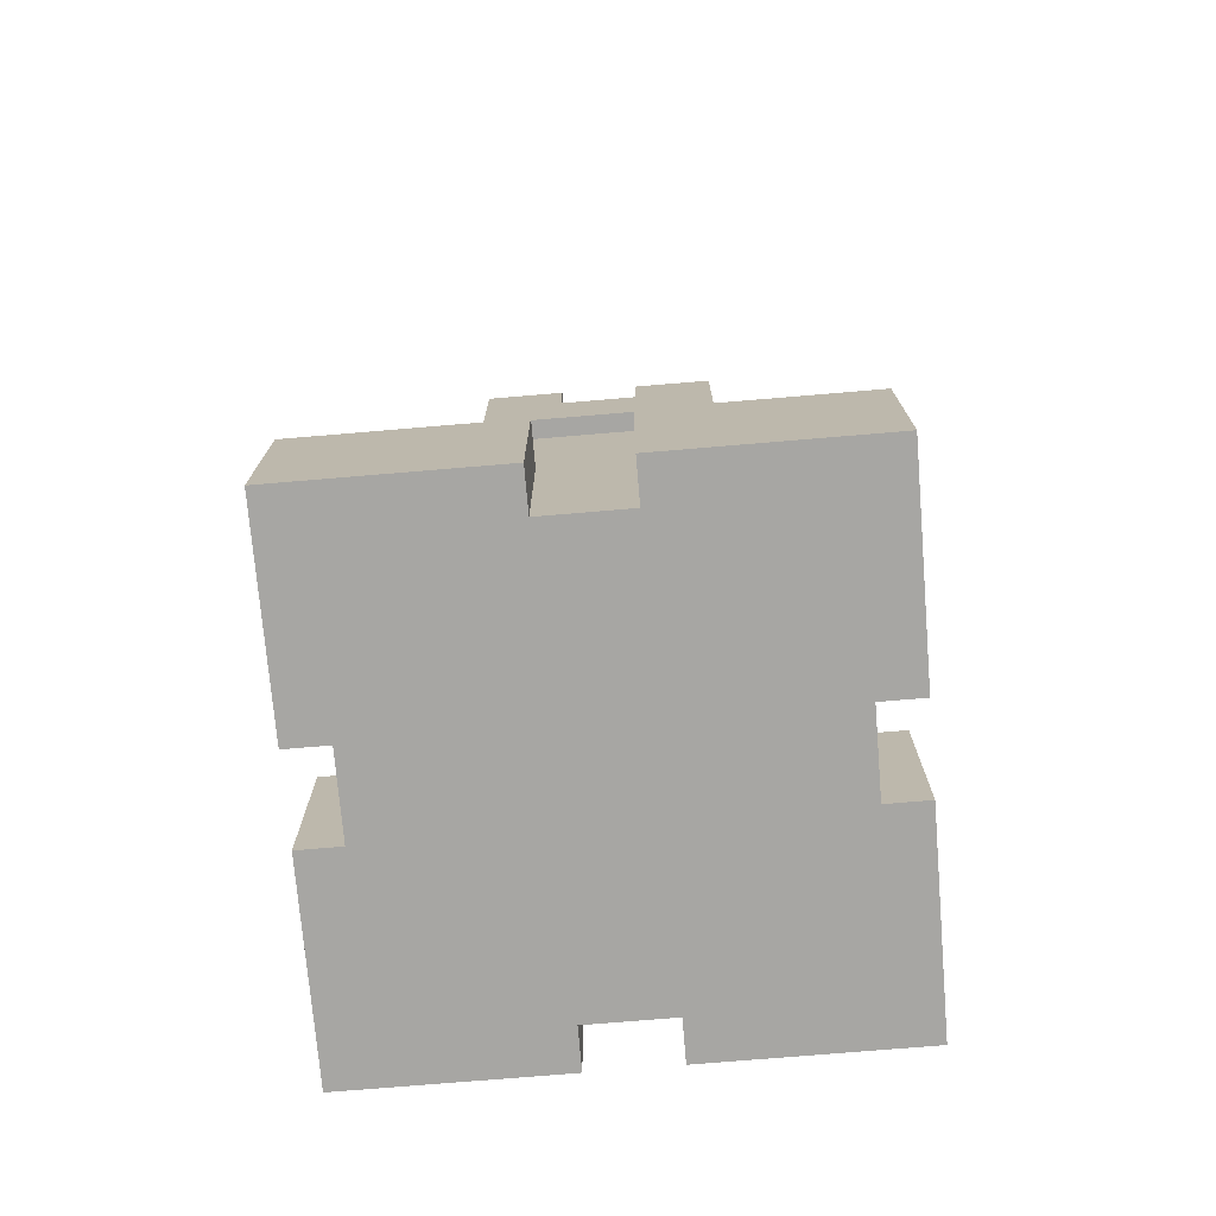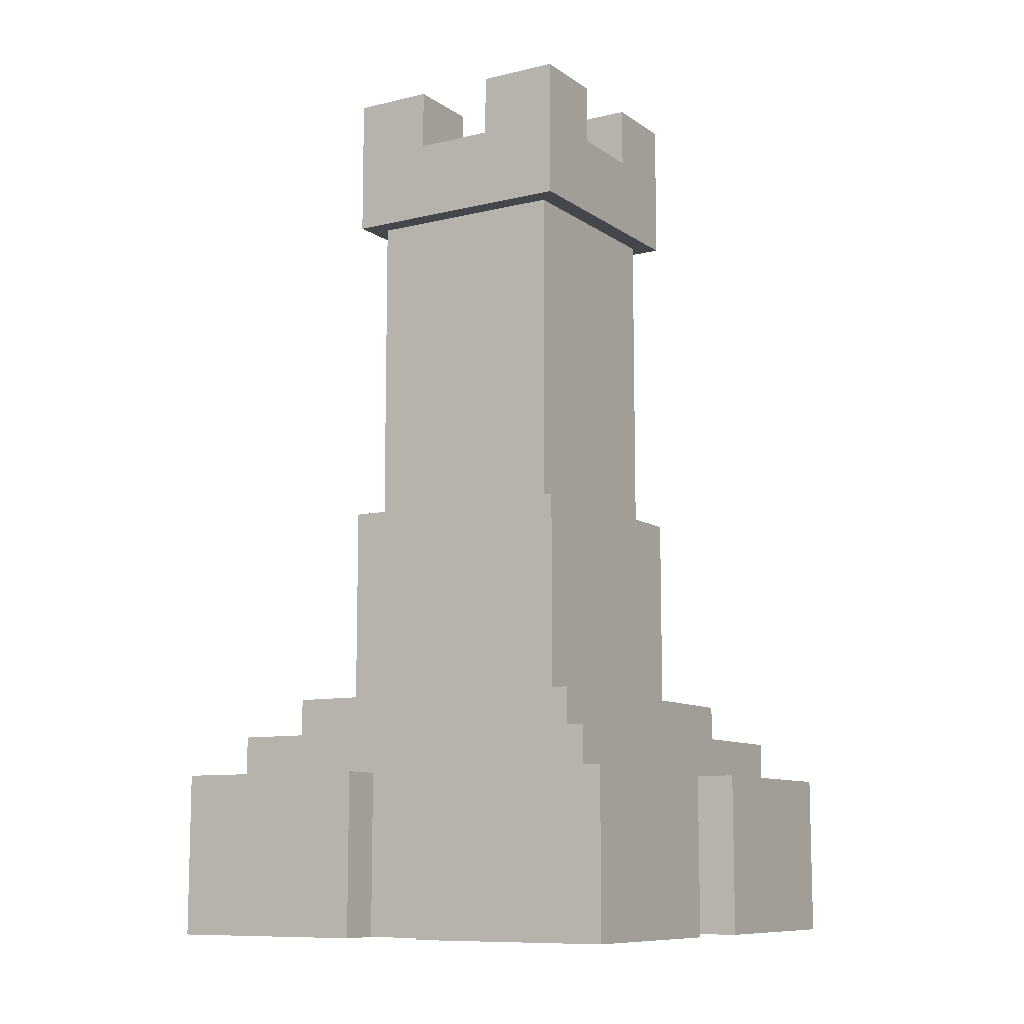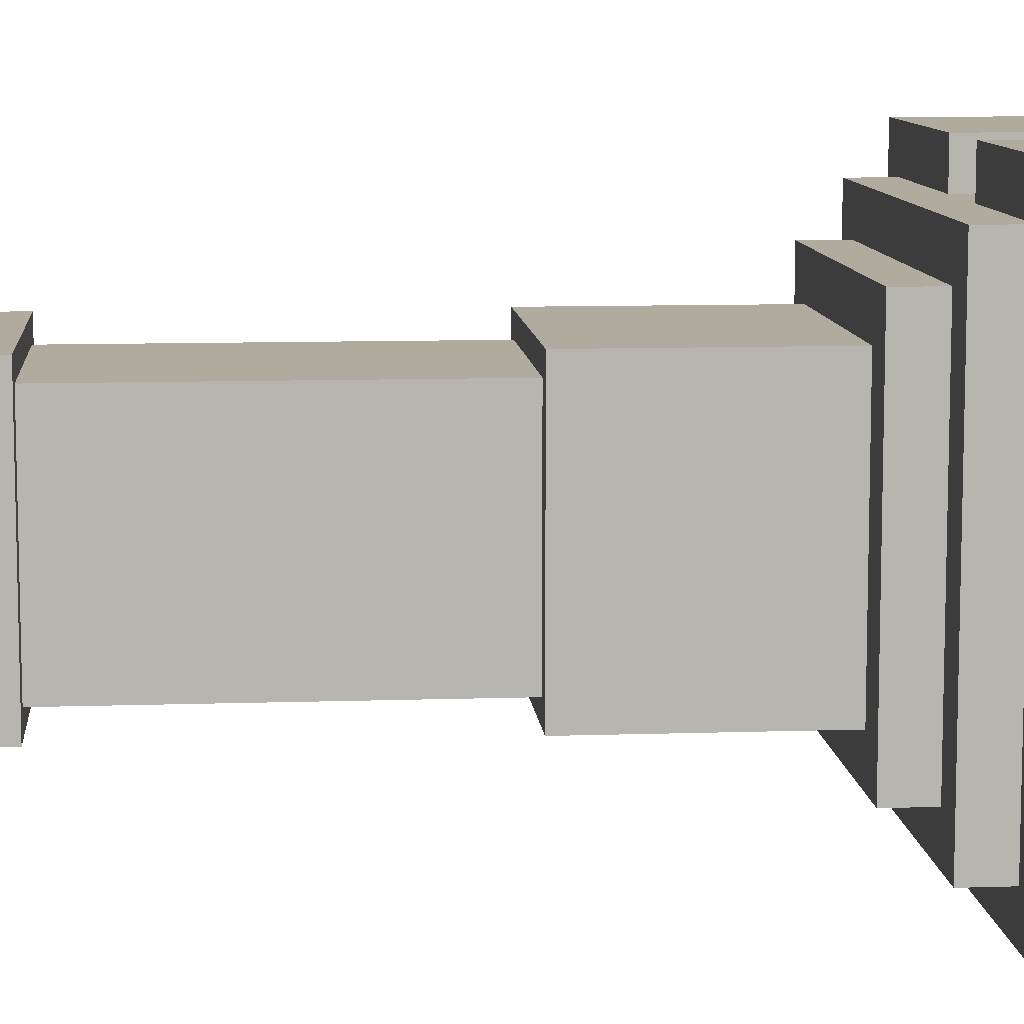
<metadata>
{"format":"obj","ext":"obj","renderer":"f3d","projection":"perspective","resolution":1024,"background":"white","views":[{"elev":-74.1,"azim":94.8,"up":"+Y"},{"elev":-10.0,"azim":-58.6,"up":"+Y"},{"elev":9.6,"azim":-95.0,"up":"+Z"}]}
</metadata>
<code>
o
v 2.8 2 -2.8
v 2.8 2 -3.8
v 2.8 2 -4.2
v 2.8 2 -5.2
v 2.8 2.2 -3.4
v 2.8 2.2 -3.6
v 2.8 2.2 -4.4
v 2.8 2.2 -4.6
v 2.8 2.4 -3.2
v 2.8 2.4 -3.4
v 2.8 2.4 -4.6
v 2.8 2.4 -4.8
v 2.8 2.6 -3
v 2.8 2.6 -3.2
v 2.8 2.6 -3.4
v 2.8 2.6 -3.6
v 2.8 2.6 -4.4
v 2.8 2.6 -4.6
v 2.8 2.6 -4.8
v 2.8 2.6 -5
v 2.8 2.8 -2.8
v 2.8 2.8 -3
v 2.8 2.8 -3.4
v 2.8 2.8 -3.8
v 2.8 2.8 -4.2
v 2.8 2.8 -4.6
v 2.8 2.8 -5
v 2.8 2.8 -5.2
v 3 2 -3.8
v 3 2 -4.2
v 3 2.8 -3
v 3 2.8 -3.2
v 3 2.8 -3.4
v 3 2.8 -3.8
v 3 2.8 -4.2
v 3 2.8 -4.6
v 3 2.8 -4.8
v 3 2.8 -5
v 3 3 -3
v 3 3 -3.2
v 3 3 -4.8
v 3 3 -5
v 3.2 3 -3.2
v 3.2 3 -4.8
v 3.2 3.2 -3.2
v 3.2 3.2 -4.8
v 3.4 3.2 -3.4
v 3.4 3.2 -4.6
v 3.4 4.2 -3.4
v 3.4 4.2 -4.6
v 3.4 5.8 -3.4
v 3.4 5.8 -4.6
v 3.4 6.2 -3.8
v 3.4 6.2 -4.2
v 3.4 6.5 -3.4
v 3.4 6.5 -3.8
v 3.4 6.5 -4.2
v 3.4 6.5 -4.6
v 3.5 4.2 -3.5
v 3.5 4.2 -4.5
v 3.5 5.8 -3.5
v 3.5 5.8 -4.5
v 4.2 2 -2.8
v 4.2 2 -3
v 4.2 2 -5
v 4.2 2 -5.2
v 4.2 2.8 -2.8
v 4.2 2.8 -3
v 4.2 2.8 -5
v 4.2 2.8 -5.2
v 4.2 6.2 -3.4
v 4.2 6.2 -3.8
v 4.2 6.2 -4.2
v 4.2 6.2 -4.6
v 4.2 6.5 -3.4
v 4.2 6.5 -3.8
v 4.2 6.5 -4.2
v 4.2 6.5 -4.6
v 3.8 2 -2.8
v 3.8 2 -3
v 3.8 2 -5
v 3.8 2 -5.2
v 3.8 2.8 -2.8
v 3.8 2.8 -3
v 3.8 2.8 -5
v 3.8 2.8 -5.2
v 3.8 6.2 -3.4
v 3.8 6.2 -3.8
v 3.8 6.2 -4.2
v 3.8 6.2 -4.6
v 3.8 6.5 -3.4
v 3.8 6.5 -3.8
v 3.8 6.5 -4.2
v 3.8 6.5 -4.6
v 4.5 4.2 -3.5
v 4.5 4.2 -4.5
v 4.5 5.8 -3.5
v 4.5 5.8 -4.5
v 4.6 3.2 -3.4
v 4.6 3.2 -4.6
v 4.6 4.2 -3.4
v 4.6 4.2 -4.6
v 4.6 5.8 -3.4
v 4.6 5.8 -4.6
v 4.6 6.2 -3.8
v 4.6 6.2 -4.2
v 4.6 6.5 -3.4
v 4.6 6.5 -3.8
v 4.6 6.5 -4.2
v 4.6 6.5 -4.6
v 4.8 3 -3.2
v 4.8 3 -4.8
v 4.8 3.2 -3.2
v 4.8 3.2 -4.8
v 5 2 -3.8
v 5 2 -4.2
v 5 2.8 -3
v 5 2.8 -3.2
v 5 2.8 -3.4
v 5 2.8 -3.8
v 5 2.8 -4.2
v 5 2.8 -4.6
v 5 2.8 -4.8
v 5 2.8 -5
v 5 3 -3
v 5 3 -3.2
v 5 3 -4.8
v 5 3 -5
v 5.2 2 -2.8
v 5.2 2 -3.8
v 5.2 2 -4.2
v 5.2 2 -5.2
v 5.2 2.2 -3.4
v 5.2 2.2 -3.6
v 5.2 2.2 -4.4
v 5.2 2.2 -4.6
v 5.2 2.4 -3.2
v 5.2 2.4 -3.4
v 5.2 2.4 -4.6
v 5.2 2.4 -4.8
v 5.2 2.6 -3
v 5.2 2.6 -3.2
v 5.2 2.6 -3.4
v 5.2 2.6 -3.6
v 5.2 2.6 -4.4
v 5.2 2.6 -4.6
v 5.2 2.6 -4.8
v 5.2 2.6 -5
v 5.2 2.8 -2.8
v 5.2 2.8 -3
v 5.2 2.8 -3.4
v 5.2 2.8 -3.8
v 5.2 2.8 -4.2
v 5.2 2.8 -4.6
v 5.2 2.8 -5
v 5.2 2.8 -5.2
v 2.8 2 -2.8
v 2.8 2.8 -2.8
v 3 2.6 -2.8
v 3 2.8 -2.8
v 3.2 2.4 -2.8
v 3.2 2.6 -2.8
v 3.4 2.2 -2.8
v 3.4 2.4 -2.8
v 3.4 2.6 -2.8
v 3.4 2.8 -2.8
v 3.6 2.2 -2.8
v 3.6 2.6 -2.8
v 3.8 2 -2.8
v 3.8 2.8 -2.8
v 4.2 2 -2.8
v 4.2 2.8 -2.8
v 4.4 2.2 -2.8
v 4.4 2.6 -2.8
v 4.6 2.2 -2.8
v 4.6 2.4 -2.8
v 4.6 2.6 -2.8
v 4.6 2.8 -2.8
v 4.8 2.4 -2.8
v 4.8 2.6 -2.8
v 5 2.6 -2.8
v 5 2.8 -2.8
v 5.2 2 -2.8
v 5.2 2.8 -2.8
v 3 2.8 -3
v 3 3 -3
v 3.2 2.8 -3
v 3.2 3 -3
v 3.4 2.8 -3
v 3.8 2 -3
v 3.8 2.8 -3
v 4.2 2 -3
v 4.2 2.8 -3
v 4.6 2.8 -3
v 4.8 2.8 -3
v 4.8 3 -3
v 5 2.8 -3
v 5 3 -3
v 3.2 3 -3.2
v 3.2 3.2 -3.2
v 4.8 3 -3.2
v 4.8 3.2 -3.2
v 3.4 3.2 -3.4
v 3.4 4.2 -3.4
v 3.4 5.8 -3.4
v 3.4 6.5 -3.4
v 3.8 6.2 -3.4
v 3.8 6.5 -3.4
v 4.2 6.2 -3.4
v 4.2 6.5 -3.4
v 4.6 3.2 -3.4
v 4.6 4.2 -3.4
v 4.6 5.8 -3.4
v 4.6 6.5 -3.4
v 3.5 4.2 -3.5
v 3.5 5.8 -3.5
v 4.5 4.2 -3.5
v 4.5 5.8 -3.5
v 2.8 2 -4.2
v 2.8 2.8 -4.2
v 3 2 -4.2
v 3 2.8 -4.2
v 3.4 6.2 -4.2
v 3.4 6.5 -4.2
v 3.8 6.2 -4.2
v 3.8 6.5 -4.2
v 4.2 6.2 -4.2
v 4.2 6.5 -4.2
v 4.6 6.2 -4.2
v 4.6 6.5 -4.2
v 5 2 -4.2
v 5 2.8 -4.2
v 5.2 2 -4.2
v 5.2 2.8 -4.2
v 2.8 2 -3.8
v 2.8 2.8 -3.8
v 3 2 -3.8
v 3 2.8 -3.8
v 3.4 6.2 -3.8
v 3.4 6.5 -3.8
v 3.8 6.2 -3.8
v 3.8 6.5 -3.8
v 4.2 6.2 -3.8
v 4.2 6.5 -3.8
v 4.6 6.2 -3.8
v 4.6 6.5 -3.8
v 5 2 -3.8
v 5 2.8 -3.8
v 5.2 2 -3.8
v 5.2 2.8 -3.8
v 3.5 4.2 -4.5
v 3.5 5.8 -4.5
v 3.6 4.5 -4.5
v 3.6 5.5 -4.5
v 3.8 4.5 -4.5
v 3.8 4.6 -4.5
v 3.8 5.3 -4.5
v 3.9 4.6 -4.5
v 3.9 4.7 -4.5
v 4.1 4.6 -4.5
v 4.1 4.7 -4.5
v 4.2 4.5 -4.5
v 4.2 4.6 -4.5
v 4.2 5.3 -4.5
v 4.4 4.5 -4.5
v 4.4 5.5 -4.5
v 4.5 4.2 -4.5
v 4.5 5.8 -4.5
v 3.4 3.2 -4.6
v 3.4 4.2 -4.6
v 3.4 5.8 -4.6
v 3.4 6.5 -4.6
v 3.8 6.2 -4.6
v 3.8 6.5 -4.6
v 4.2 6.2 -4.6
v 4.2 6.5 -4.6
v 4.6 3.2 -4.6
v 4.6 4.2 -4.6
v 4.6 5.8 -4.6
v 4.6 6.5 -4.6
v 3.2 3 -4.8
v 3.2 3.2 -4.8
v 4.8 3 -4.8
v 4.8 3.2 -4.8
v 3 2.8 -5
v 3 3 -5
v 3.2 2.8 -5
v 3.2 3 -5
v 3.4 2.8 -5
v 3.8 2 -5
v 3.8 2.8 -5
v 4.2 2 -5
v 4.2 2.8 -5
v 4.6 2.8 -5
v 4.8 2.8 -5
v 4.8 3 -5
v 5 2.8 -5
v 5 3 -5
v 2.8 2 -5.2
v 2.8 2.8 -5.2
v 3 2.6 -5.2
v 3 2.8 -5.2
v 3.2 2.4 -5.2
v 3.2 2.6 -5.2
v 3.4 2.2 -5.2
v 3.4 2.4 -5.2
v 3.4 2.6 -5.2
v 3.4 2.8 -5.2
v 3.6 2.2 -5.2
v 3.6 2.6 -5.2
v 3.8 2 -5.2
v 3.8 2.8 -5.2
v 4.2 2 -5.2
v 4.2 2.8 -5.2
v 4.4 2.2 -5.2
v 4.4 2.6 -5.2
v 4.6 2.2 -5.2
v 4.6 2.4 -5.2
v 4.6 2.6 -5.2
v 4.6 2.8 -5.2
v 4.8 2.4 -5.2
v 4.8 2.6 -5.2
v 5 2.6 -5.2
v 5 2.8 -5.2
v 5.2 2 -5.2
v 5.2 2.8 -5.2
v 2.8 2 -2.8
v 3.8 2 -2.8
v 4.2 2 -2.8
v 5.2 2 -2.8
v 3.8 2 -3
v 4.2 2 -3
v 2.8 2 -3.8
v 3 2 -3.8
v 5 2 -3.8
v 5.2 2 -3.8
v 2.8 2 -4.2
v 3 2 -4.2
v 5 2 -4.2
v 5.2 2 -4.2
v 3.8 2 -5
v 4.2 2 -5
v 2.8 2 -5.2
v 3.8 2 -5.2
v 4.2 2 -5.2
v 5.2 2 -5.2
v 3.4 5.8 -3.4
v 4.6 5.8 -3.4
v 3.5 5.8 -3.5
v 4.5 5.8 -3.5
v 3.5 5.8 -4.5
v 4.5 5.8 -4.5
v 3.4 5.8 -4.6
v 4.6 5.8 -4.6
v 2.8 2.8 -2.8
v 3 2.8 -2.8
v 3.4 2.8 -2.8
v 3.8 2.8 -2.8
v 4.2 2.8 -2.8
v 4.6 2.8 -2.8
v 5 2.8 -2.8
v 5.2 2.8 -2.8
v 2.8 2.8 -3
v 3 2.8 -3
v 3.2 2.8 -3
v 3.4 2.8 -3
v 3.8 2.8 -3
v 4.2 2.8 -3
v 4.6 2.8 -3
v 4.8 2.8 -3
v 5 2.8 -3
v 5.2 2.8 -3
v 3 2.8 -3.2
v 5 2.8 -3.2
v 2.8 2.8 -3.4
v 3 2.8 -3.4
v 5 2.8 -3.4
v 5.2 2.8 -3.4
v 2.8 2.8 -3.8
v 3 2.8 -3.8
v 5 2.8 -3.8
v 5.2 2.8 -3.8
v 2.8 2.8 -4.2
v 3 2.8 -4.2
v 5 2.8 -4.2
v 5.2 2.8 -4.2
v 2.8 2.8 -4.6
v 3 2.8 -4.6
v 5 2.8 -4.6
v 5.2 2.8 -4.6
v 3 2.8 -4.8
v 5 2.8 -4.8
v 2.8 2.8 -5
v 3 2.8 -5
v 3.2 2.8 -5
v 3.4 2.8 -5
v 3.8 2.8 -5
v 4.2 2.8 -5
v 4.6 2.8 -5
v 4.8 2.8 -5
v 5 2.8 -5
v 5.2 2.8 -5
v 2.8 2.8 -5.2
v 3 2.8 -5.2
v 3.4 2.8 -5.2
v 3.8 2.8 -5.2
v 4.2 2.8 -5.2
v 4.6 2.8 -5.2
v 5 2.8 -5.2
v 5.2 2.8 -5.2
v 3 3 -3
v 3.2 3 -3
v 4.8 3 -3
v 5 3 -3
v 3 3 -3.2
v 3.2 3 -3.2
v 4.8 3 -3.2
v 5 3 -3.2
v 3 3 -4.8
v 3.2 3 -4.8
v 4.8 3 -4.8
v 5 3 -4.8
v 3 3 -5
v 3.2 3 -5
v 4.8 3 -5
v 5 3 -5
v 3.2 3.2 -3.2
v 4.8 3.2 -3.2
v 3.4 3.2 -3.4
v 4.6 3.2 -3.4
v 3.4 3.2 -4.6
v 4.6 3.2 -4.6
v 3.2 3.2 -4.8
v 4.8 3.2 -4.8
v 3.4 4.2 -3.4
v 4.6 4.2 -3.4
v 3.5 4.2 -3.5
v 4.5 4.2 -3.5
v 3.5 4.2 -4.5
v 4.5 4.2 -4.5
v 3.4 4.2 -4.6
v 4.6 4.2 -4.6
v 3.8 6.2 -3.4
v 4.2 6.2 -3.4
v 3.4 6.2 -3.8
v 3.8 6.2 -3.8
v 4.2 6.2 -3.8
v 4.6 6.2 -3.8
v 3.4 6.2 -4.2
v 3.8 6.2 -4.2
v 4.2 6.2 -4.2
v 4.6 6.2 -4.2
v 3.8 6.2 -4.6
v 4.2 6.2 -4.6
v 3.4 6.5 -3.4
v 3.8 6.5 -3.4
v 4.2 6.5 -3.4
v 4.6 6.5 -3.4
v 3.4 6.5 -3.8
v 3.8 6.5 -3.8
v 4.2 6.5 -3.8
v 4.6 6.5 -3.8
v 3.4 6.5 -4.2
v 3.8 6.5 -4.2
v 4.2 6.5 -4.2
v 4.6 6.5 -4.2
v 3.4 6.5 -4.6
v 3.8 6.5 -4.6
v 4.2 6.5 -4.6
v 4.6 6.5 -4.6
f 5 2 1
f 6 2 5
f 7 4 3
f 8 4 7
f 9 5 1
f 10 6 5
f 10 5 9
f 11 4 8
f 11 8 7
f 12 4 11
f 13 9 1
f 14 10 9
f 14 9 13
f 15 6 10
f 15 10 14
f 16 2 6
f 16 6 15
f 17 7 3
f 17 11 7
f 17 12 11
f 18 12 17
f 19 4 12
f 19 12 18
f 20 4 19
f 21 13 1
f 22 15 14
f 22 13 21
f 22 14 13
f 23 16 15
f 23 15 22
f 24 2 16
f 24 16 23
f 25 18 17
f 25 17 3
f 26 20 19
f 26 18 25
f 26 19 18
f 27 4 20
f 27 20 26
f 28 4 27
f 34 30 29
f 35 30 34
f 39 32 31
f 40 33 32
f 40 32 39
f 40 34 33
f 40 37 36
f 40 36 35
f 40 35 34
f 41 38 37
f 41 37 40
f 42 38 41
f 45 44 43
f 46 44 45
f 49 48 47
f 50 48 49
f 53 52 51
f 54 52 53
f 55 53 51
f 56 53 55
f 57 52 54
f 58 52 57
f 61 60 59
f 62 60 61
f 67 64 63
f 68 64 67
f 69 66 65
f 70 66 69
f 75 72 71
f 76 72 75
f 77 74 73
f 78 74 77
f 79 80 83
f 83 80 84
f 81 82 85
f 85 82 86
f 87 88 91
f 91 88 92
f 89 90 93
f 93 90 94
f 95 96 97
f 97 96 98
f 99 100 101
f 101 100 102
f 103 104 105
f 105 104 106
f 103 105 107
f 107 105 108
f 106 104 109
f 109 104 110
f 111 112 113
f 113 112 114
f 115 116 120
f 120 116 121
f 117 118 125
f 118 119 126
f 125 118 126
f 119 120 126
f 122 123 126
f 121 122 126
f 120 121 126
f 123 124 127
f 126 123 127
f 127 124 128
f 129 130 133
f 133 130 134
f 131 132 135
f 135 132 136
f 129 133 137
f 133 134 138
f 137 133 138
f 136 132 139
f 135 136 139
f 139 132 140
f 129 137 141
f 137 138 142
f 141 137 142
f 138 134 143
f 142 138 143
f 134 130 144
f 143 134 144
f 131 135 145
f 135 139 145
f 139 140 145
f 145 140 146
f 140 132 147
f 146 140 147
f 147 132 148
f 129 141 149
f 142 143 150
f 149 141 150
f 141 142 150
f 143 144 151
f 150 143 151
f 144 130 152
f 151 144 152
f 145 146 153
f 131 145 153
f 147 148 154
f 153 146 154
f 146 147 154
f 148 132 155
f 154 148 155
f 155 132 156
f 159 158 157
f 160 158 159
f 161 159 157
f 162 160 159
f 162 159 161
f 163 161 157
f 164 162 161
f 164 161 163
f 165 160 162
f 165 162 164
f 166 160 165
f 167 164 163
f 167 163 157
f 167 165 164
f 168 166 165
f 168 165 167
f 169 167 157
f 169 168 167
f 170 166 168
f 170 168 169
f 173 172 171
f 174 172 173
f 175 173 171
f 175 174 173
f 176 174 175
f 177 172 174
f 177 174 176
f 178 172 177
f 179 176 175
f 179 177 176
f 179 178 177
f 180 178 179
f 181 180 179
f 181 178 180
f 182 178 181
f 183 175 171
f 183 179 175
f 183 182 181
f 183 181 179
f 184 182 183
f 187 186 185
f 188 186 187
f 189 188 187
f 191 188 189
f 192 191 190
f 193 188 191
f 193 191 192
f 194 188 193
f 195 188 194
f 196 188 195
f 197 196 195
f 198 196 197
f 201 200 199
f 202 200 201
f 207 206 205
f 208 206 207
f 209 207 205
f 211 204 203
f 212 204 211
f 213 210 209
f 213 209 205
f 214 210 213
f 217 216 215
f 218 216 217
f 221 220 219
f 222 220 221
f 225 224 223
f 226 224 225
f 229 228 227
f 230 228 229
f 233 232 231
f 234 232 233
f 235 236 237
f 237 236 238
f 239 240 241
f 241 240 242
f 243 244 245
f 245 244 246
f 247 248 249
f 249 248 250
f 251 252 253
f 253 252 254
f 251 253 255
f 253 254 255
f 255 254 256
f 256 254 257
f 255 256 258
f 256 257 258
f 258 257 259
f 255 258 260
f 258 259 260
f 259 257 261
f 260 259 261
f 251 255 262
f 255 260 262
f 260 261 263
f 262 260 263
f 261 257 264
f 263 261 264
f 257 254 264
f 262 263 265
f 251 262 265
f 263 264 265
f 254 252 266
f 265 264 266
f 264 254 266
f 251 265 267
f 265 266 267
f 266 252 268
f 267 266 268
f 271 272 273
f 273 272 274
f 271 273 275
f 269 270 277
f 277 270 278
f 275 276 279
f 271 275 279
f 279 276 280
f 281 282 283
f 283 282 284
f 285 286 287
f 287 286 288
f 287 288 289
f 289 288 291
f 290 291 292
f 291 288 293
f 292 291 293
f 293 288 294
f 294 288 295
f 295 288 296
f 295 296 297
f 297 296 298
f 299 300 301
f 301 300 302
f 299 301 303
f 301 302 304
f 303 301 304
f 299 303 305
f 303 304 306
f 305 303 306
f 304 302 307
f 306 304 307
f 307 302 308
f 305 306 309
f 299 305 309
f 306 307 309
f 307 308 310
f 309 307 310
f 299 309 311
f 309 310 311
f 310 308 312
f 311 310 312
f 313 314 315
f 315 314 316
f 313 315 317
f 315 316 317
f 317 316 318
f 316 314 319
f 318 316 319
f 319 314 320
f 317 318 321
f 318 319 321
f 319 320 321
f 321 320 322
f 321 322 323
f 322 320 323
f 323 320 324
f 313 317 325
f 317 321 325
f 323 324 325
f 321 323 325
f 325 324 326
f 331 328 327
f 332 330 329
f 333 331 327
f 333 332 331
f 334 332 333
f 335 330 332
f 335 332 334
f 336 330 335
f 338 335 334
f 339 335 338
f 341 338 337
f 341 340 339
f 341 339 338
f 342 340 341
f 343 341 337
f 344 341 343
f 345 340 342
f 346 340 345
f 349 348 347
f 350 348 349
f 351 349 347
f 352 348 350
f 353 351 347
f 353 352 351
f 354 348 352
f 354 352 353
f 355 356 363
f 356 357 364
f 363 356 364
f 364 357 365
f 357 358 366
f 365 357 366
f 366 358 367
f 359 360 368
f 360 361 369
f 368 360 369
f 369 361 370
f 361 362 371
f 370 361 371
f 371 362 372
f 363 364 373
f 371 372 374
f 363 373 375
f 375 373 376
f 374 372 377
f 377 372 378
f 375 376 379
f 379 376 380
f 377 378 381
f 381 378 382
f 383 384 387
f 387 384 388
f 385 386 389
f 389 386 390
f 387 388 391
f 389 390 392
f 387 391 393
f 393 391 394
f 392 390 401
f 401 390 402
f 393 394 403
f 394 395 404
f 403 394 404
f 395 396 404
f 396 397 405
f 404 396 405
f 405 397 406
f 398 399 407
f 399 400 408
f 407 399 408
f 400 401 408
f 401 402 409
f 408 401 409
f 409 402 410
f 411 412 415
f 412 413 416
f 415 412 416
f 413 414 417
f 416 413 417
f 417 414 418
f 415 416 419
f 419 416 420
f 417 418 421
f 421 418 422
f 419 420 423
f 420 421 424
f 423 420 424
f 421 422 425
f 424 421 425
f 425 422 426
f 427 428 429
f 429 428 430
f 427 429 431
f 430 428 432
f 427 431 433
f 431 432 433
f 432 428 434
f 433 432 434
f 435 436 437
f 437 436 438
f 435 437 439
f 438 436 440
f 435 439 441
f 439 440 441
f 440 436 442
f 441 440 442
f 443 444 446
f 446 444 447
f 445 446 449
f 447 448 449
f 446 447 449
f 449 448 450
f 450 448 451
f 451 448 452
f 450 451 453
f 453 451 454
f 455 456 459
f 459 456 460
f 457 458 461
f 461 458 462
f 463 464 467
f 467 464 468
f 465 466 469
f 469 466 470

</code>
